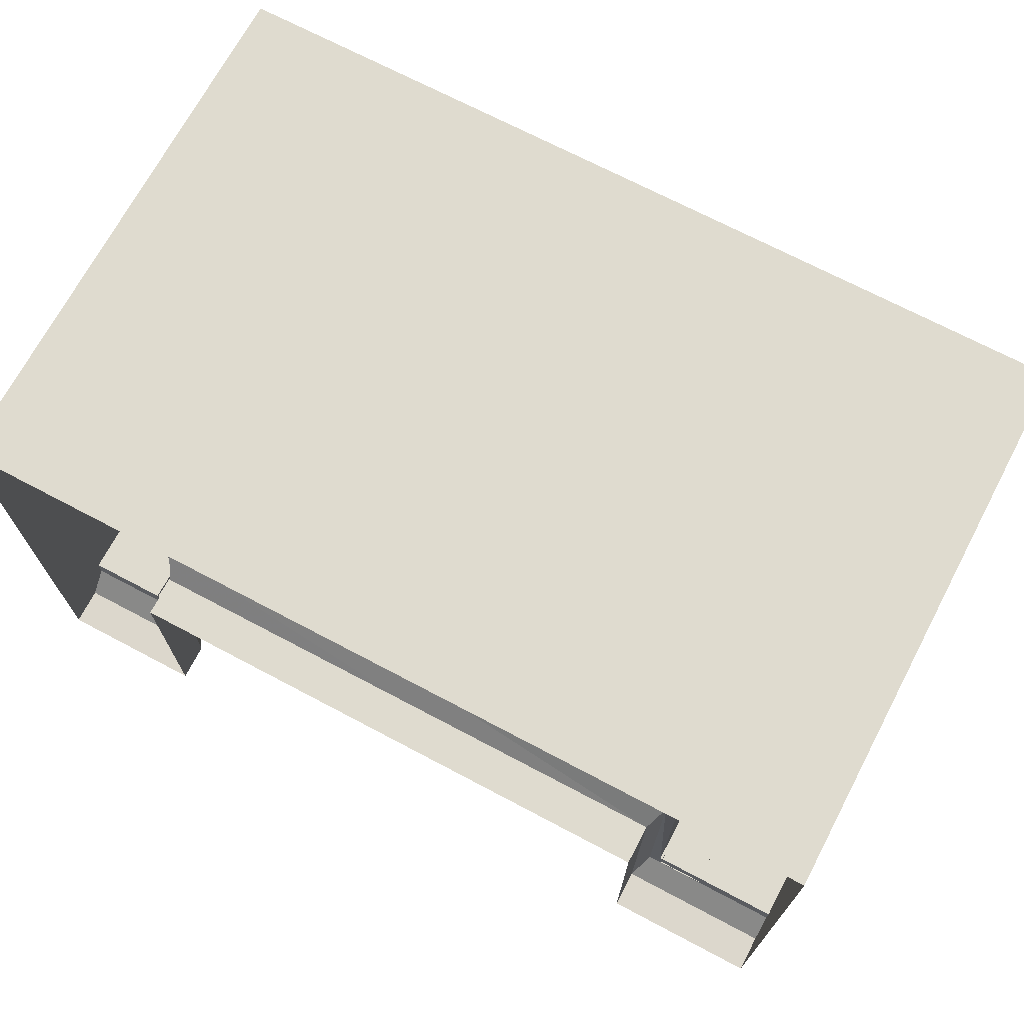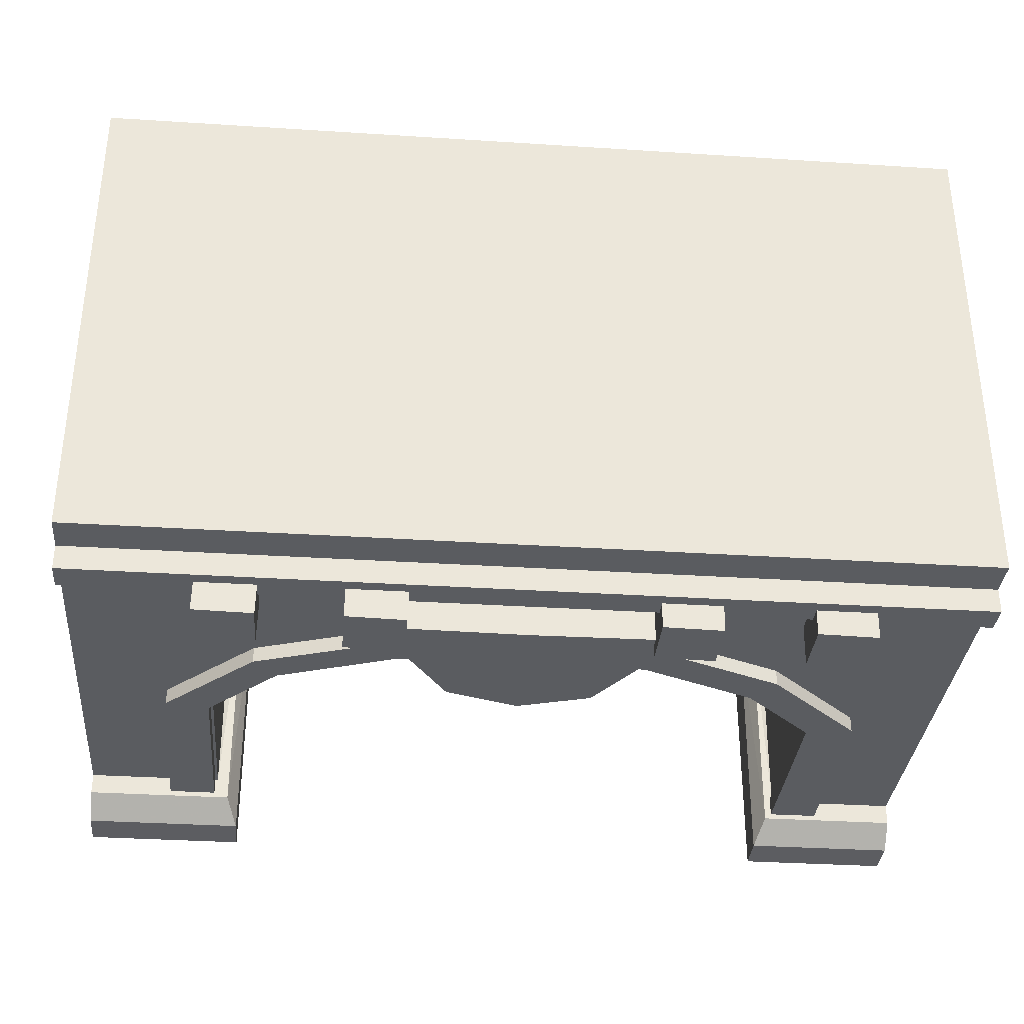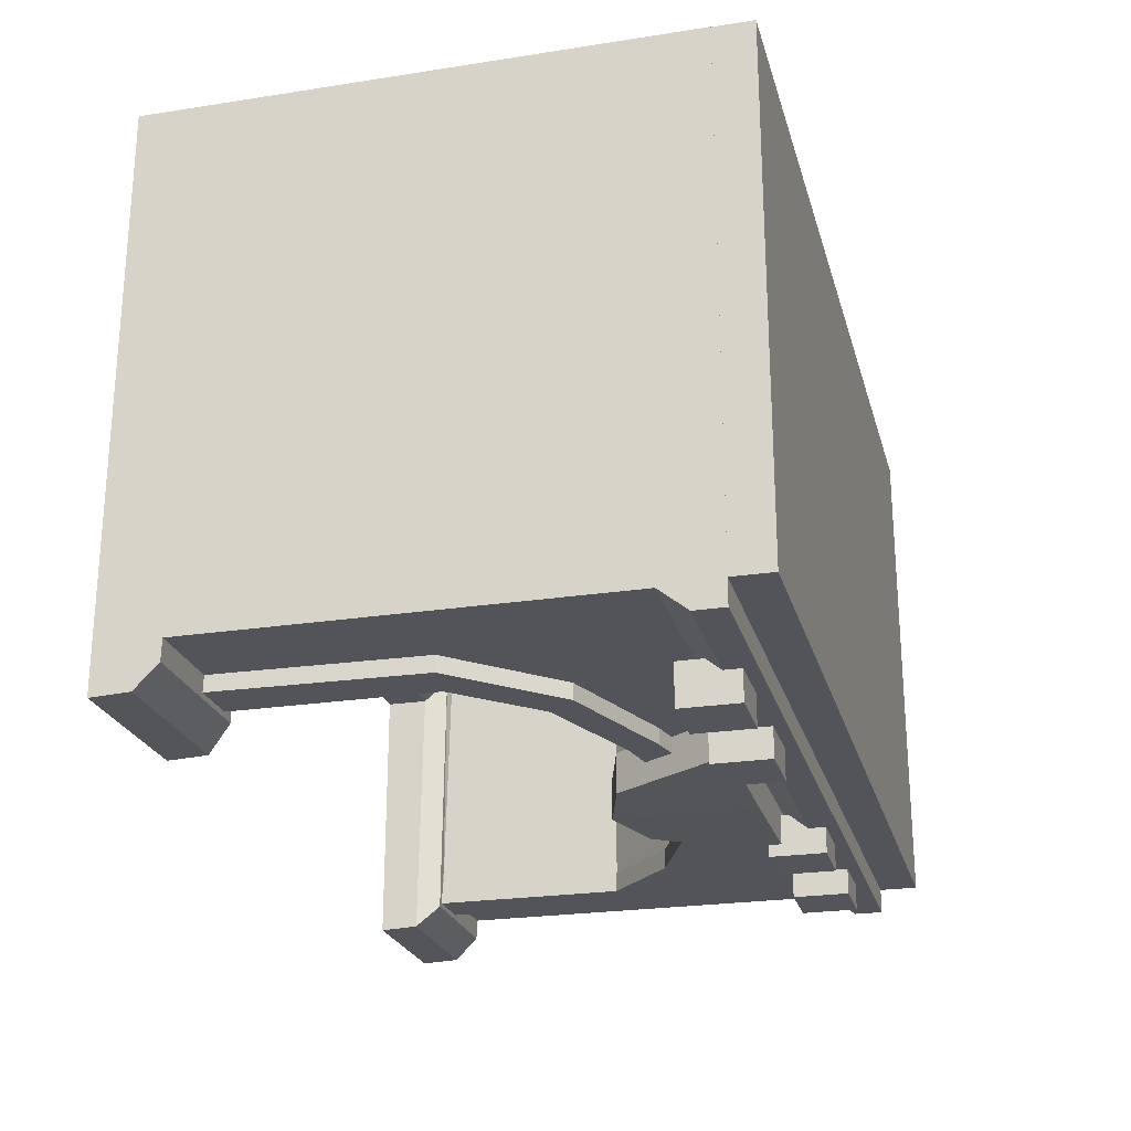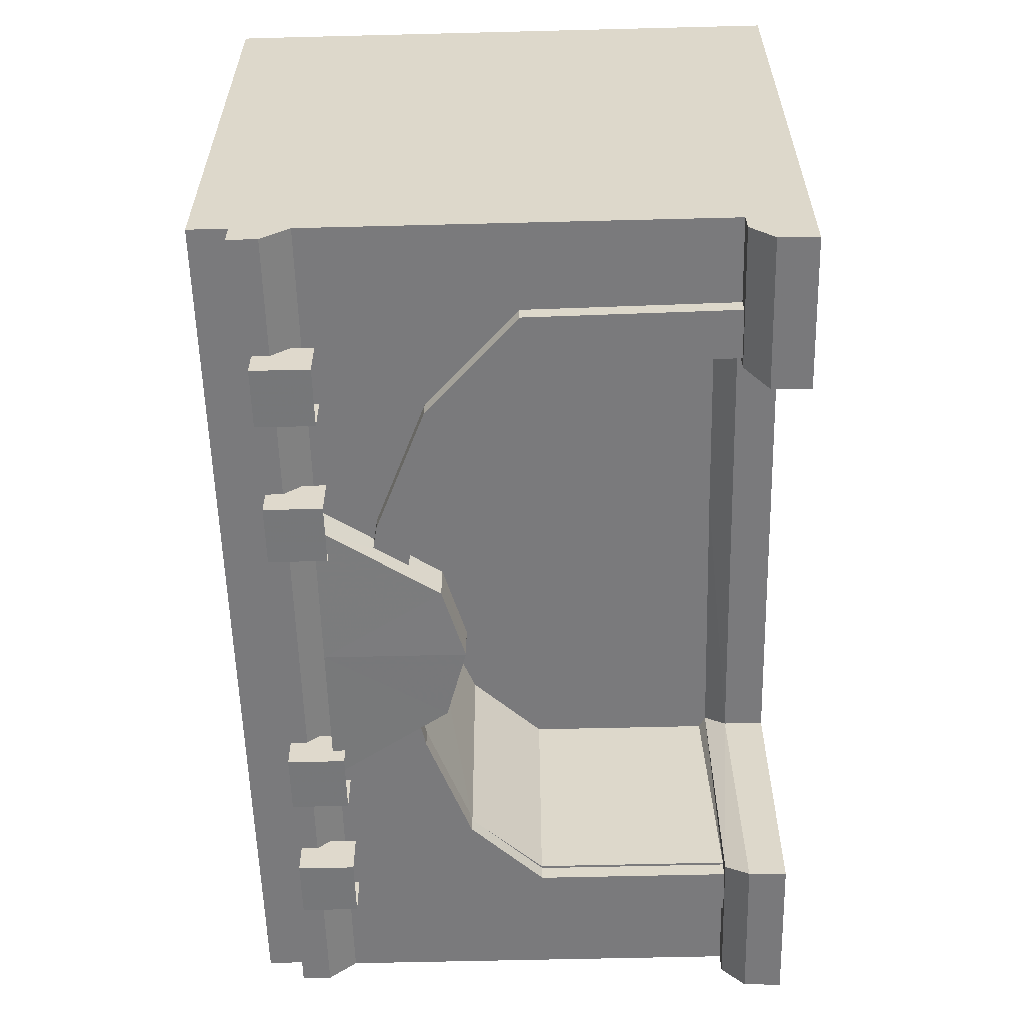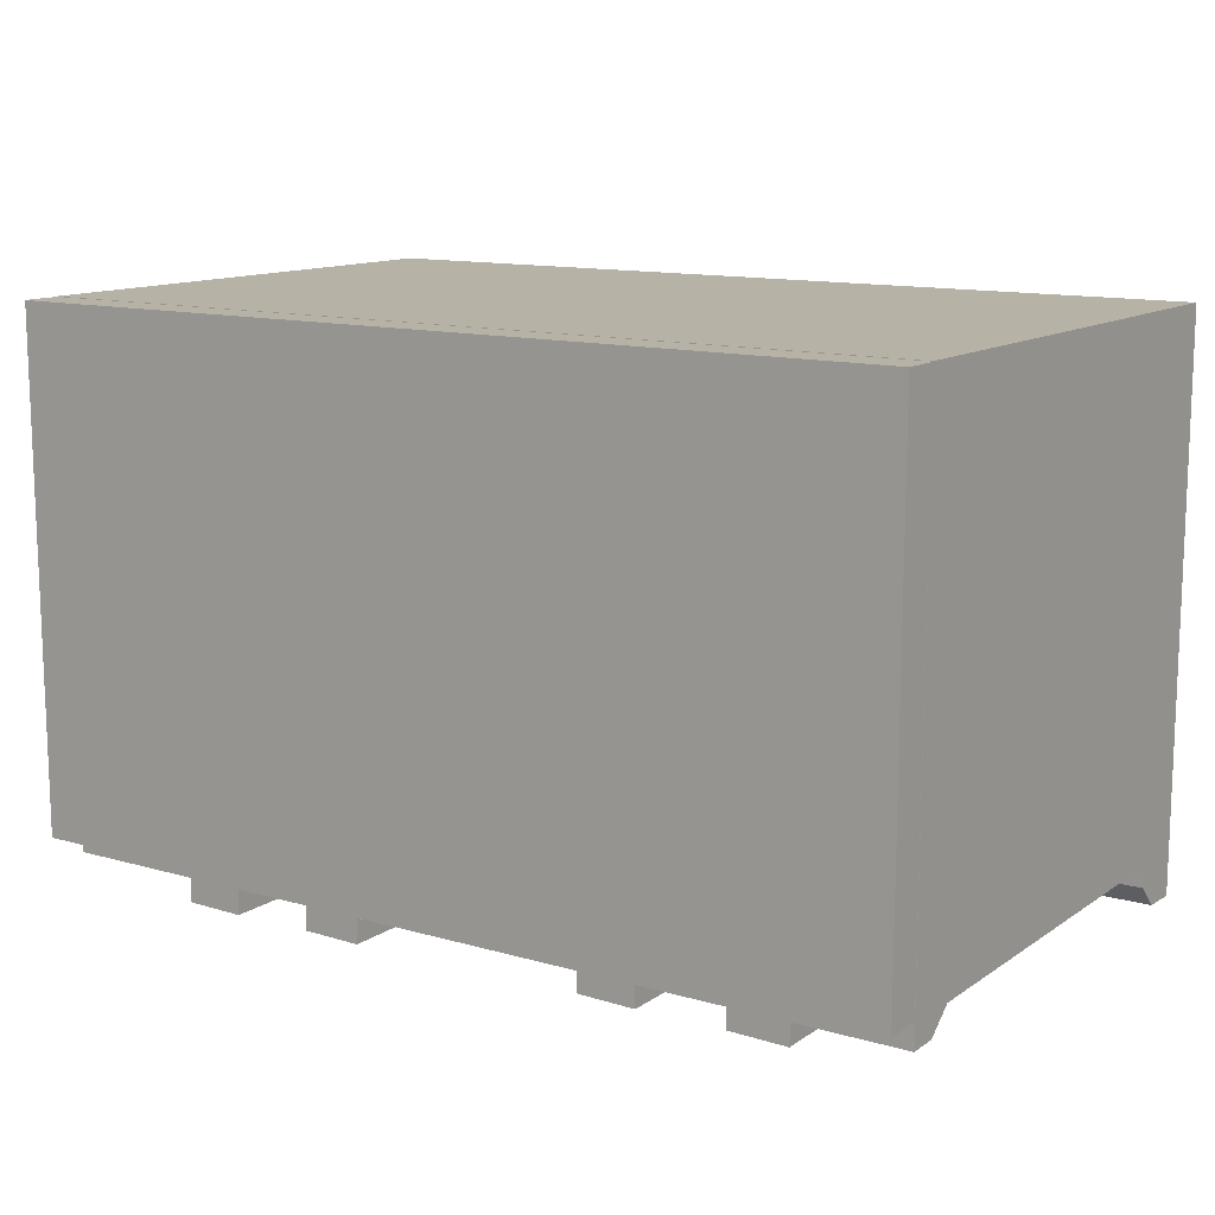
<metadata>
{"format":"obj","ext":"obj","renderer":"f3d","projection":"perspective","resolution":1024,"background":"white","views":[{"elev":70.3,"azim":-152.1,"up":"+Y"},{"elev":-34.0,"azim":-5.0,"up":"+Y"},{"elev":-23.8,"azim":-75.5,"up":"+Y"},{"elev":-58.2,"azim":91.5,"up":"+Y"},{"elev":12.5,"azim":33.7,"up":"+Y"}]}
</metadata>
<code>
g zhanchang_fuben_259_qiangmian03b
v 0.04911 -154.9 188.6
v 0.05521 -132.4 188.6
v 41.51 -131.9 200.9
v 41.59 -154.3 200.9
v 85.84 -131.7 269.1
v 0.05515 -132.4 269.1
v 0.04906 -154.9 269.1
v 85.95 -154.1 269.1
v 0.04906 -154.9 269.1
v 0.04911 -154.9 188.6
v 41.59 -154.3 200.9
v 85.95 -154.1 269.1
v 85.95 -154.1 269.1
v 41.59 -154.3 200.9
v 41.51 -131.9 200.9
v 85.84 -131.7 269.1
v -41.5 -154.3 200.9
v -41.4 -131.9 200.9
v -85.73 -131.6 269.1
v -85.86 -154.1 269.1
v -85.86 -154.1 269.1
v -41.5 -154.3 200.9
v -85.86 -154.1 269.1
v -85.73 -131.6 269.1
v -41.4 -131.9 200.9
v -41.5 -154.3 200.9
f 1 2 3
f 3 4 1
f 5 6 7
f 7 8 5
f 9 10 11
f 11 12 9
f 13 14 15
f 15 16 13
f 1 17 18
f 18 2 1
f 19 20 7
f 7 6 19
f 9 21 22
f 22 10 9
f 23 24 25
f 25 26 23
g zhanchang_fuben_259_qiangmian03b
v 103.8 -138.1 294.3
v 69.84 -137.4 294.3
v 69.44 -161.2 294.3
v 103.4 -161.8 294.3
v 103.4 -161.8 294.3
v 69.44 -161.2 294.3
v 69.44 -161.2 261.7
v 103.4 -161.8 261.7
v 103.4 -161.8 294.3
v 103.4 -161.8 261.7
v 103.8 -138.1 261.7
v 103.8 -138.1 294.3
v 69.44 -161.2 261.7
v 69.44 -161.2 294.3
v 69.84 -137.4 294.3
v 69.84 -137.4 261.7
v -67.1 -140.2 294.3
v -101 -139.6 294.3
v -101.5 -163.3 294.3
v -67.51 -164 294.3
v -67.51 -164 294.3
v -101.5 -163.3 294.3
v -101.5 -163.3 261.7
v -67.51 -164 261.7
v -67.51 -164 294.3
v -67.51 -164 261.7
v -67.1 -140.2 261.7
v -67.1 -140.2 294.3
v -101.5 -163.3 261.7
v -101.5 -163.3 294.3
v -101 -139.6 294.3
v -101 -139.6 261.7
v -148.1 -140.2 294.3
v -182.1 -139.6 294.3
v -182.5 -163.3 294.3
v -148.5 -164 294.3
v -148.5 -164 294.3
v -182.5 -163.3 294.3
v -182.5 -163.3 261.7
v -148.5 -164 261.7
v -148.5 -164 294.3
v -148.5 -164 261.7
v -148.1 -140.2 261.7
v -148.1 -140.2 294.3
v -182.5 -163.3 261.7
v -182.5 -163.3 294.3
v -182.1 -139.6 294.3
v -182.1 -139.6 261.7
v 188.5 -138.1 294.3
v 154.5 -137.4 294.3
v 154.1 -161.2 294.3
v 188.1 -161.8 294.3
v 188.1 -161.8 294.3
v 154.1 -161.2 294.3
v 154.1 -161.2 261.7
v 188.1 -161.8 261.7
v 188.1 -161.8 294.3
v 188.1 -161.8 261.7
v 188.5 -138.1 261.7
v 188.5 -138.1 294.3
v 154.1 -161.2 261.7
v 154.1 -161.2 294.3
v 154.5 -137.4 294.3
v 154.5 -137.4 261.7
f 27 28 29
f 29 30 27
f 31 32 33
f 33 34 31
f 35 36 37
f 37 38 35
f 39 40 41
f 41 42 39
f 43 44 45
f 45 46 43
f 47 48 49
f 49 50 47
f 51 52 53
f 53 54 51
f 55 56 57
f 57 58 55
f 59 60 61
f 61 62 59
f 63 64 65
f 65 66 63
f 67 68 69
f 69 70 67
f 71 72 73
f 73 74 71
f 75 76 77
f 77 78 75
f 79 80 81
f 81 82 79
f 83 84 85
f 85 86 83
f 87 88 89
f 89 90 87
g zhanchang_fuben_259_qiangmian03b
v 73.04 -142.7 215.2
v 73.04 -131.5 215.2
v 137.5 -131.5 188
v 137.5 -142.7 188
v 78.29 -131.5 235.5
v 78.29 -142.7 235.5
v 150.1 -142.7 205.7
v 150.1 -131.5 205.7
v 137.5 -142.7 188
v 150.1 -142.7 205.7
v 78.29 -142.7 235.5
v 73.04 -142.7 215.2
v 0.000103 -142.7 229.4
v 0.000104 -131.5 229.4
v 178.7 -131.5 148.4
v 178.7 -142.7 148.4
v 0.000104 -131.5 250.1
v 0.000103 -142.7 250.1
v 205.6 -142.7 153.3
v 205.6 -131.5 153.3
v 178.7 -142.7 148.4
v 205.6 -142.7 153.3
v 0.000103 -142.7 250.1
v 0.000103 -142.7 229.4
v 178.7 -131.5 35.99
v 178.7 -142.7 35.99
v 178.7 -142.7 148.4
v 178.7 -131.5 148.4
v 207.1 -142.7 36.02
v 207.1 -131.5 36.02
v 205.6 -131.5 153.3
v 205.6 -142.7 153.3
v 207.1 -142.7 36.02
v 205.6 -142.7 153.3
v -73.04 -142.7 215
v -138.7 -142.7 190.6
v -138.7 -131.5 190.6
v -73.04 -131.5 215
v -78.29 -131.5 232
v -151.9 -131.5 205.6
v -151.9 -142.7 205.6
v -78.29 -142.7 232
v -138.7 -142.7 190.6
v -73.04 -142.7 215
v -78.29 -142.7 232
v -151.9 -142.7 205.6
v -0.000131 -142.7 229.4
v -0.000131 -131.5 229.4
v -178.7 -131.5 148.4
v -178.7 -142.7 148.4
v -0.000131 -131.5 250.1
v -0.000131 -142.7 250.1
v -203.7 -142.7 152.1
v -203.7 -131.5 152.1
v -178.7 -142.7 148.4
v -203.7 -142.7 152.1
v -0.000131 -142.7 250.1
v -0.000131 -142.7 229.4
v -178.7 -131.5 35.99
v -178.7 -131.5 148.4
v -178.7 -142.7 148.4
v -178.7 -142.7 35.99
v -206.2 -142.7 36.02
v -203.7 -142.7 152.1
v -203.7 -131.5 152.1
v -206.2 -131.5 36.02
f 91 92 93
f 93 94 91
f 95 96 97
f 97 98 95
f 99 100 101
f 101 102 99
f 103 104 92
f 92 91 103
f 105 106 94
f 94 93 105
f 107 108 96
f 96 95 107
f 109 110 98
f 98 97 109
f 111 112 100
f 100 99 111
f 113 114 102
f 102 101 113
f 115 116 117
f 117 118 115
f 119 120 121
f 121 122 119
f 116 123 124
f 124 117 116
f 125 126 127
f 127 128 125
f 129 130 131
f 131 132 129
f 133 134 135
f 135 136 133
f 137 125 128
f 128 138 137
f 139 127 126
f 126 140 139
f 141 129 132
f 132 142 141
f 143 131 130
f 130 144 143
f 145 133 136
f 136 146 145
f 147 135 134
f 134 148 147
f 149 150 151
f 151 152 149
f 153 154 155
f 155 156 153
f 152 151 154
f 154 153 152
g zhanchang_fuben_259_qiangmian03b
v -255.6 -159 23.24
v -255.6 -145.7 36.48
v -255.6 -133.7 36.72
v -255.6 -160 1.336
v -164.2 -159 23.24
v -255.6 -159 23.24
v -255.6 -160 1.336
v -164.2 -160 1.336
v -255.6 159.6 284.6
v -255.6 159.6 269.1
v -255.6 12.53 269.1
v -255.6 6.122 284.6
v -255.6 159.6 269.1
v -255.6 159.6 284.6
v -0.000123 159.6 284.6
v -0.000123 159.6 269.1
v -0.000131 -133.7 269.1
v -0.000131 -146.2 284.6
v -255.6 -146.2 284.6
v -255.6 -133.7 269.1
v -255.6 -133.7 98.21
v -255.6 -133.7 148.7
v -255.6 12.53 143.2
v -255.6 159.6 137.6
v -177.2 -133.7 148.7
v -255.6 -133.7 148.7
v -255.6 -133.7 98.21
v -177.2 -133.7 98.21
v -255.6 159.6 137.6
v -0.000123 159.6 152.6
v -139 -133.7 190.3
v -255.6 -133.7 269.1
v -0.000131 -133.7 229.4
v -0.000131 -133.7 269.1
v -73.32 -133.7 217.8
v -0.000123 159.6 36.59
v -0.000123 159.6 1.55
v -255.6 159.6 1.443
v -255.6 159.6 34.83
v -138.8 4.074 190.7
v -139 -133.7 190.3
v -177.2 -133.7 148.7
v -177.1 4.073 148.9
v -73.32 4.074 217.8
v -73.32 -133.7 217.8
v -0.000126 4.072 97.42
v -0.000126 4.074 229.4
v -73.32 4.074 217.8
v -177.2 4.072 97.42
v -255.6 -146.2 284.6
v -255.6 -146.2 301.5
v -255.6 6.122 301.5
v -0.000123 159.6 301.5
v -255.6 159.6 284.6
v -255.6 159.6 301.5
v -255.6 -146.2 301.5
v -255.6 -146.2 284.6
v -0.000131 -146.2 284.6
v -0.000131 -146.2 301.5
v -170.3 -145.7 36.48
v -177.2 -133.7 36.72
v -255.6 -133.7 36.72
v -255.6 -145.7 36.48
v -170.3 -145.7 36.48
v -255.6 -145.7 36.48
v -255.6 159.6 34.83
v -255.6 159.6 1.443
v -164.2 -10.5 25.36
v -170.3 4.069 37.24
v -170.3 -145.7 36.48
v -164.2 -159 23.24
v -0.000123 159.6 301.5
v -255.6 159.6 301.5
v -255.6 6.122 301.5
v -0.000127 6.122 301.5
v -255.6 159.6 34.83
v -255.6 159.6 137.6
v -177.2 -133.7 36.72
v -255.6 -133.7 36.72
v -177.2 -133.7 98.21
v -177.2 4.072 97.42
v -177.1 4.073 148.9
v -177.2 -133.7 148.7
v -0.000126 4.069 38.19
v -170.3 4.069 37.24
v -164.2 -10.5 25.36
v -0.000127 -10.5 25.36
v 255.1 -159 23.24
v 255.1 -160 1.336
v 255.1 -133.7 36.72
v 255.1 -145.7 36.48
v 168.8 -159 23.24
v 168.8 -160 1.336
v 255.1 -160 1.336
v 255.1 -159 23.24
v 255.1 159.6 284.6
v 255.1 6.122 284.6
v 255.1 12.53 269.1
v 255.1 159.6 269.1
v 255.1 159.6 269.1
v 255.1 159.6 284.6
v 255.1 -133.7 269.1
v 255.1 -146.2 284.6
v 255.1 -133.7 98.21
v 255.1 159.6 152.5
v 255.1 12.53 150.6
v 255.1 -133.7 148.7
v 180 -133.7 148.7
v 180 -133.7 98.21
v 255.1 -133.7 98.21
v 255.1 -133.7 148.7
v 255.1 159.6 152.5
v 139 -133.7 190.3
v 255.1 -133.7 269.1
v -0.000131 -133.7 229.4
v 73.32 -133.7 217.8
v -0.000131 -133.7 269.1
v 255.1 159.6 34.83
v 255.1 159.6 1.443
v 139 4.074 190.3
v 180 4.074 148.7
v 180 -133.7 148.7
v 139 -133.7 190.3
v 73.32 4.074 217.8
v 139 4.074 190.3
v 139 -133.7 190.3
v 73.32 -133.7 217.8
v 73.32 4.074 217.8
v 180 4.072 97.42
v 255.1 -146.2 301.5
v 255.1 -146.2 284.6
v 255.1 6.122 301.5
v 255.1 159.6 301.5
v 255.1 159.6 284.6
v 255.1 -146.2 301.5
v 255.1 -146.2 284.6
v 174.8 -145.7 36.48
v 255.1 -145.7 36.48
v 255.1 -133.7 36.72
v 180 -133.7 36.72
v 255.1 -145.7 36.48
v 174.8 -145.7 36.48
v 255.1 159.6 1.443
v 255.1 159.6 34.83
v 168.8 -159 23.24
v 168.8 -10.5 25.36
v 168.8 -10.51 1.336
v 168.8 -160 1.336
v 255.1 6.122 301.5
v 255.1 159.6 301.5
v 255.1 159.6 34.83
v 255.1 159.6 152.5
v 180 -133.7 36.72
v 255.1 -133.7 36.72
v 180 -133.7 98.21
v 180 -133.7 148.7
v 180 4.074 148.7
v 180 4.072 97.42
v 174.8 4.069 38.07
v 168.8 -10.5 25.36
v 139 4.074 190.3
v 180 4.074 148.7
v -255.6 -133.7 269.1
v -255.6 159.6 301.5
v -0.000131 -146.2 301.5
v -255.6 -146.2 301.5
v 255.1 -133.7 269.1
v 255.1 159.6 301.5
v 255.1 -146.2 301.5
v -138.8 4.074 190.7
v -177.1 4.073 148.9
v -177.2 4.07 41.17
v -0.000126 4.07 40.44
v -0.000126 4.07 40.44
v -177.2 4.07 41.17
v -170.3 4.069 37.24
v -0.000126 4.069 38.19
v -164.2 -10.51 1.336
v -0.000127 -10.51 1.336
v -0.000127 -10.5 25.36
v -164.2 -10.5 25.36
v 180 4.07 39.76
v 180 4.07 39.76
v 174.8 4.069 38.07
v 168.8 -10.51 1.336
v 168.8 -10.5 25.36
v 174.8 -145.7 36.48
v 174.8 4.069 38.07
v 168.8 -10.5 25.36
v 168.8 -159 23.24
v -164.2 -159 23.24
v -164.2 -160 1.336
v -164.2 -10.51 1.336
v -164.2 -10.5 25.36
v 180 -133.7 36.72
v 180 4.07 39.76
v 174.8 4.069 38.07
v 174.8 -145.7 36.48
v -170.3 4.069 37.24
v -177.2 4.07 41.17
v -177.2 -133.7 36.72
v -170.3 -145.7 36.48
v -177.2 4.07 41.17
v -177.2 -133.7 36.72
v 180 -133.7 36.72
v 180 4.07 39.76
f 157 158 159
f 159 160 157
f 161 162 163
f 163 164 161
f 165 166 167
f 167 168 165
f 169 170 171
f 171 172 169
f 173 174 175
f 175 176 173
f 177 178 179
f 179 180 177
f 181 182 183
f 183 184 181
f 166 180 179
f 179 167 166
f 185 169 172
f 172 186 185
f 187 188 182
f 182 181 187
f 189 190 188
f 188 191 189
f 188 187 191
f 192 193 194
f 194 195 192
f 196 197 198
f 198 199 196
f 200 201 197
f 197 196 200
f 202 203 204
f 204 205 202
f 168 206 207
f 207 208 168
f 209 171 210
f 210 211 209
f 212 213 214
f 214 215 212
f 216 217 218
f 218 219 216
f 161 220 221
f 221 162 161
f 159 222 223
f 223 160 159
f 224 225 226
f 226 227 224
f 228 229 230
f 230 231 228
f 159 177 180
f 180 222 159
f 232 233 186
f 186 192 232
f 234 184 183
f 183 235 234
f 236 237 238
f 238 239 236
f 240 241 242
f 242 243 240
f 244 245 246
f 246 247 244
f 248 249 250
f 250 251 248
f 252 253 254
f 254 255 252
f 256 172 171
f 171 257 256
f 173 258 259
f 259 174 173
f 260 261 262
f 262 263 260
f 264 265 266
f 266 267 264
f 261 255 254
f 254 262 261
f 268 186 172
f 172 256 268
f 269 264 267
f 267 270 269
f 271 272 270
f 270 273 271
f 270 272 269
f 192 274 275
f 275 193 192
f 276 277 278
f 278 279 276
f 280 281 282
f 282 283 280
f 284 203 202
f 202 285 284
f 286 287 253
f 253 288 286
f 209 289 290
f 290 171 209
f 291 215 214
f 214 292 291
f 293 294 295
f 295 296 293
f 248 251 297
f 297 298 248
f 246 245 299
f 299 300 246
f 301 302 303
f 303 304 301
f 305 306 228
f 228 231 305
f 246 300 261
f 261 260 246
f 307 192 186
f 186 308 307
f 309 310 266
f 266 265 309
f 311 312 313
f 313 314 311
f 315 240 243
f 243 316 315
f 317 284 285
f 285 318 317
f 168 167 319
f 319 206 168
f 167 179 178
f 178 319 167
f 165 168 208
f 208 320 165
f 321 231 230
f 230 322 321
f 323 254 253
f 253 287 323
f 262 254 323
f 323 263 262
f 324 288 253
f 253 252 324
f 325 305 231
f 231 321 325
f 205 204 326
f 326 327 205
f 202 205 328
f 328 329 202
f 330 331 332
f 332 333 330
f 334 335 336
f 336 337 334
f 285 202 329
f 329 338 285
f 339 330 333
f 333 340 339
f 335 341 342
f 342 336 335
f 343 344 345
f 345 346 343
f 347 348 349
f 349 350 347
f 351 352 353
f 353 354 351
f 355 356 357
f 357 358 355
f 359 237 236
f 236 360 359
f 361 311 314
f 314 362 361
g zhanchang_fuben_259_qiangmian03b
v -0.3633 -132 323.8
v 254.9 -131.9 323.7
v 255 2.227 323.7
v -1.22 1.976 323.8
v -2.215 159.4 323.8
v -255.6 159.3 323.8
v -255.6 1.611 323.8
v 255.1 159.3 323.7
v -255.5 -132 323.8
v 254.9 -131.9 323.7
v 254.9 -131.9 300
v 255 2.227 300
v 255 2.227 323.7
v -0.3633 -132 323.8
v -0.3633 -132 300
v 254.9 -131.9 300
v 254.9 -131.9 323.7
v -2.215 159.4 323.8
v -2.215 159.4 300
v -255.6 159.3 300
v -255.6 159.3 323.8
v -255.6 159.3 323.8
v -255.6 159.3 300
v -255.6 1.611 300
v -255.6 1.611 323.8
v 255.1 159.3 300
v 255.1 159.3 323.7
v 255.1 159.3 323.7
v 255.1 159.3 300
v -255.5 -132 300
v -255.5 -132 323.8
v -255.5 -132 323.8
v -255.5 -132 300
f 363 364 365
f 365 366 363
f 366 367 368
f 368 369 366
f 366 365 370
f 370 367 366
f 366 369 371
f 371 363 366
f 372 373 374
f 374 375 372
f 376 377 378
f 378 379 376
f 380 381 382
f 382 383 380
f 384 385 386
f 386 387 384
f 375 374 388
f 388 389 375
f 390 391 381
f 381 380 390
f 387 386 392
f 392 393 387
f 394 395 377
f 377 376 394

</code>
